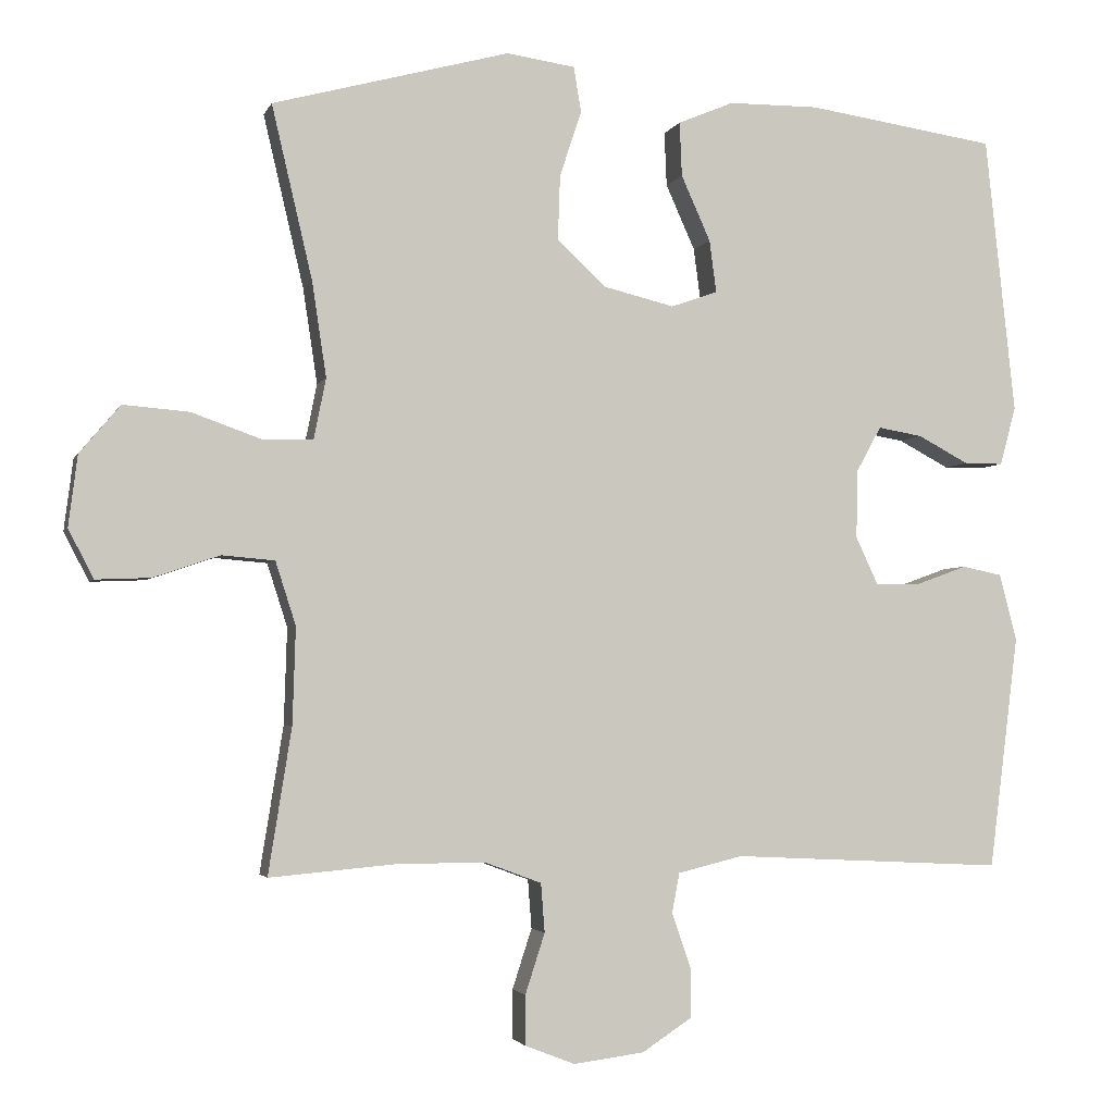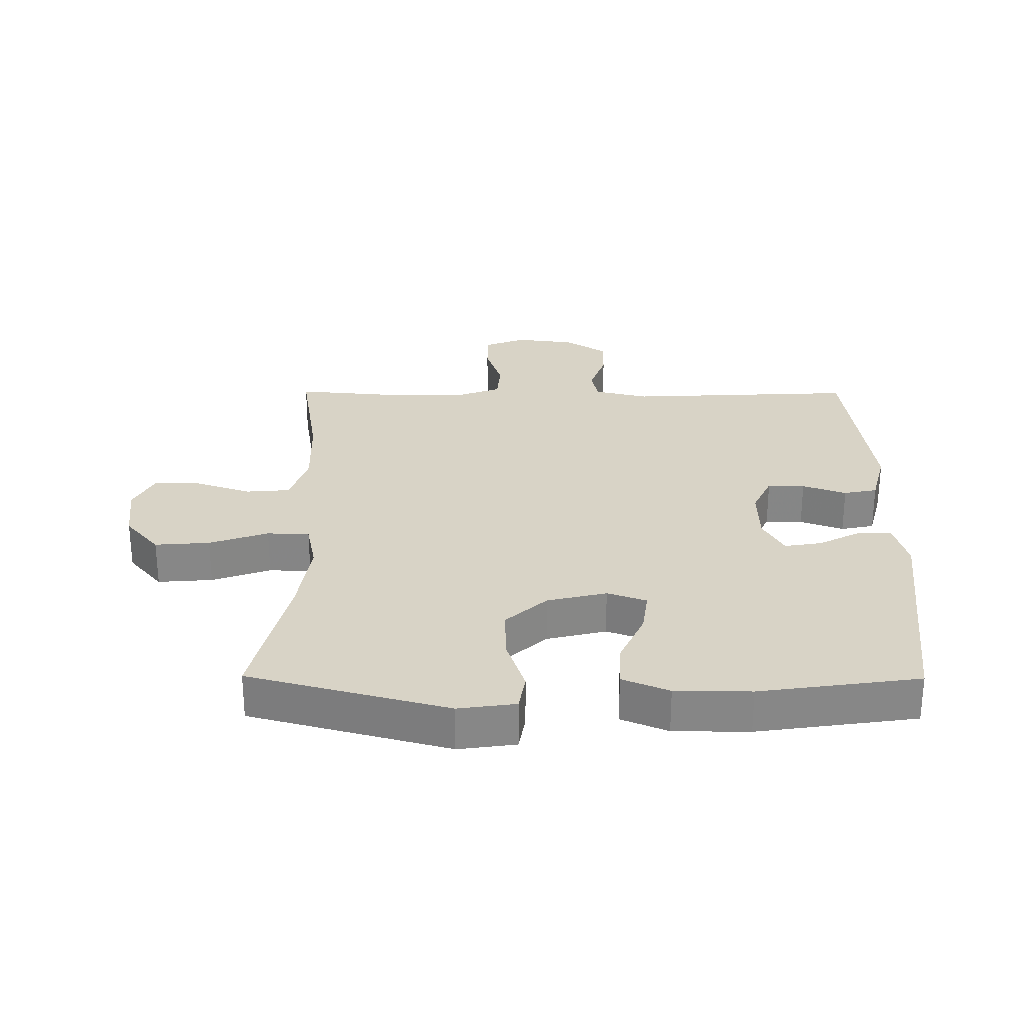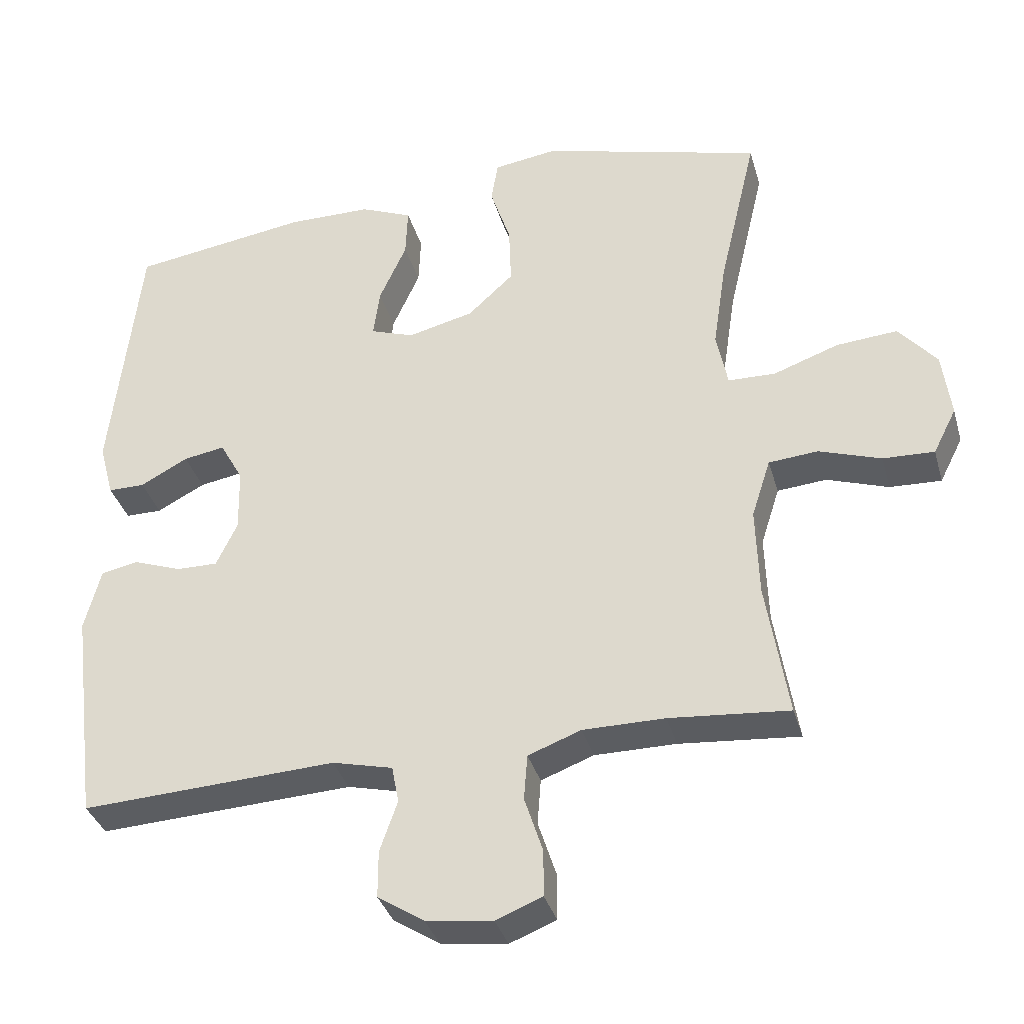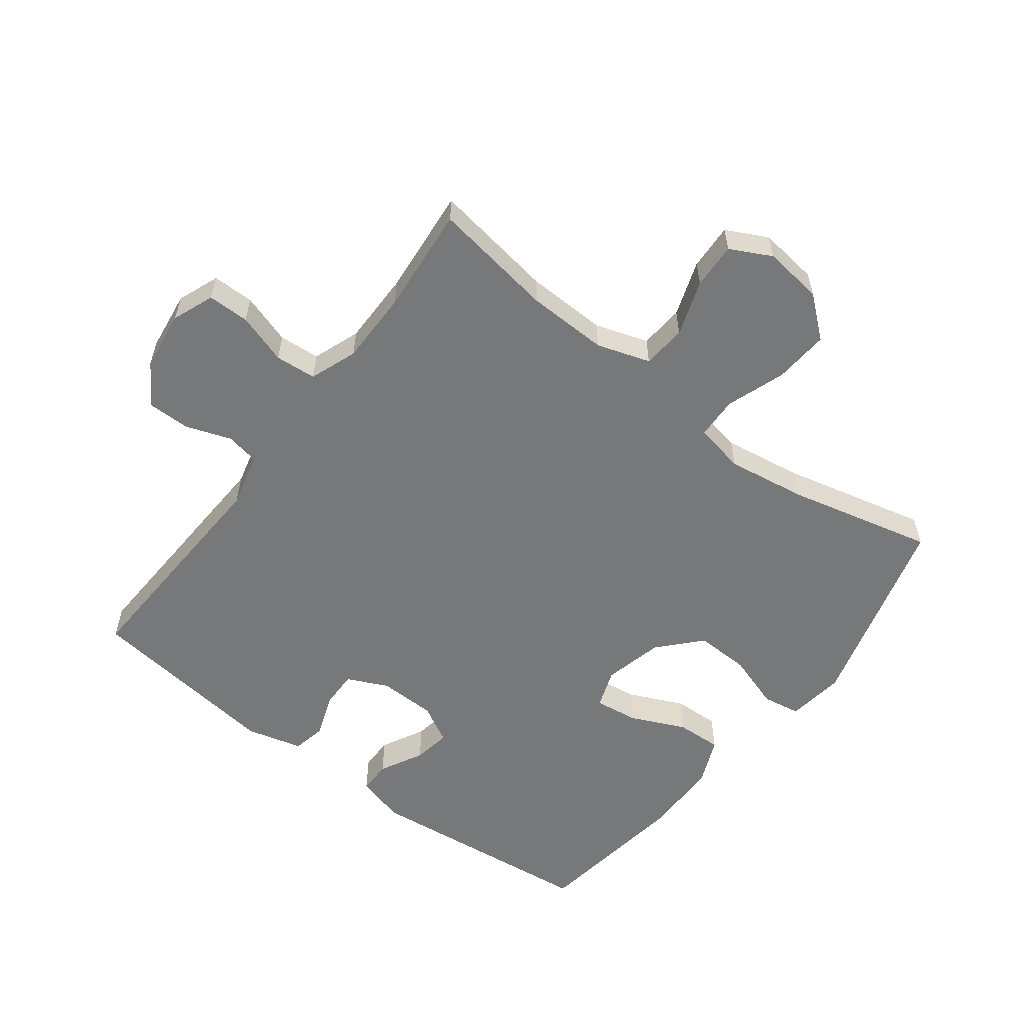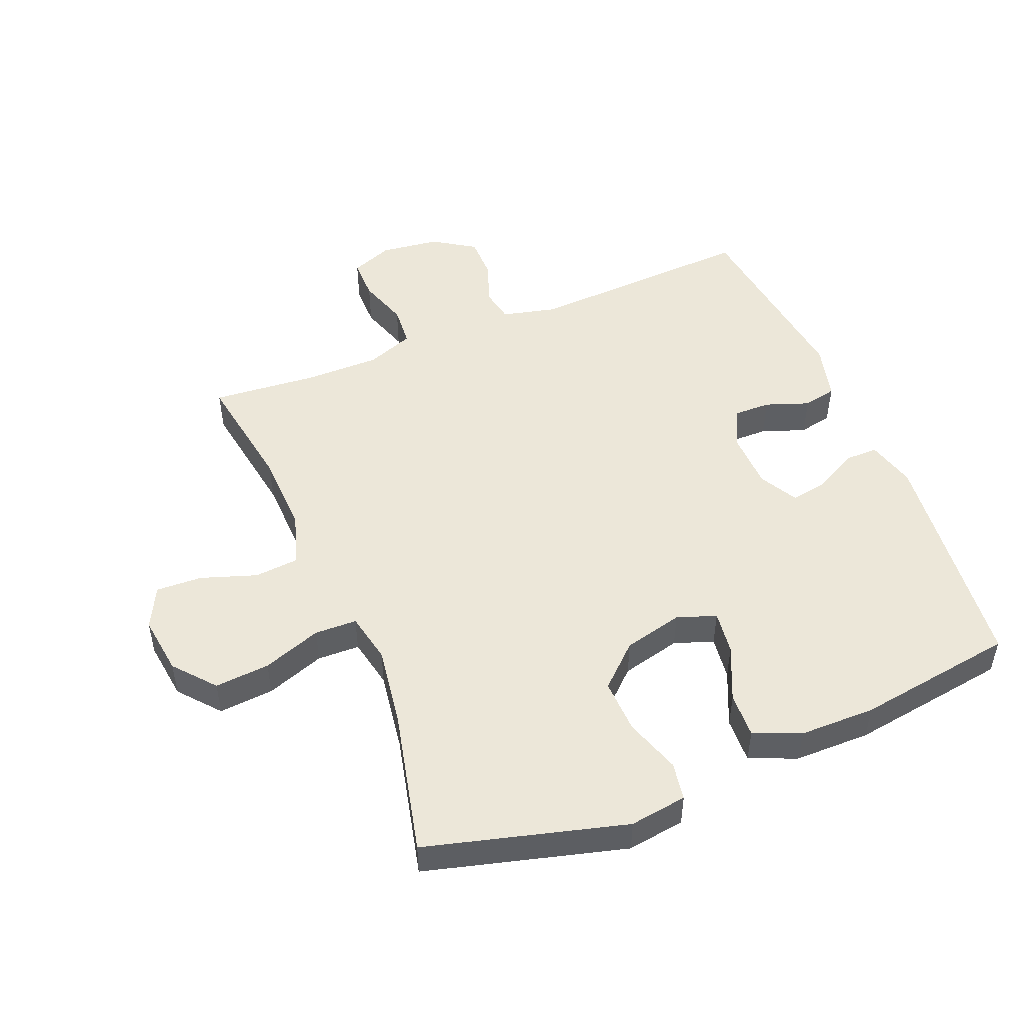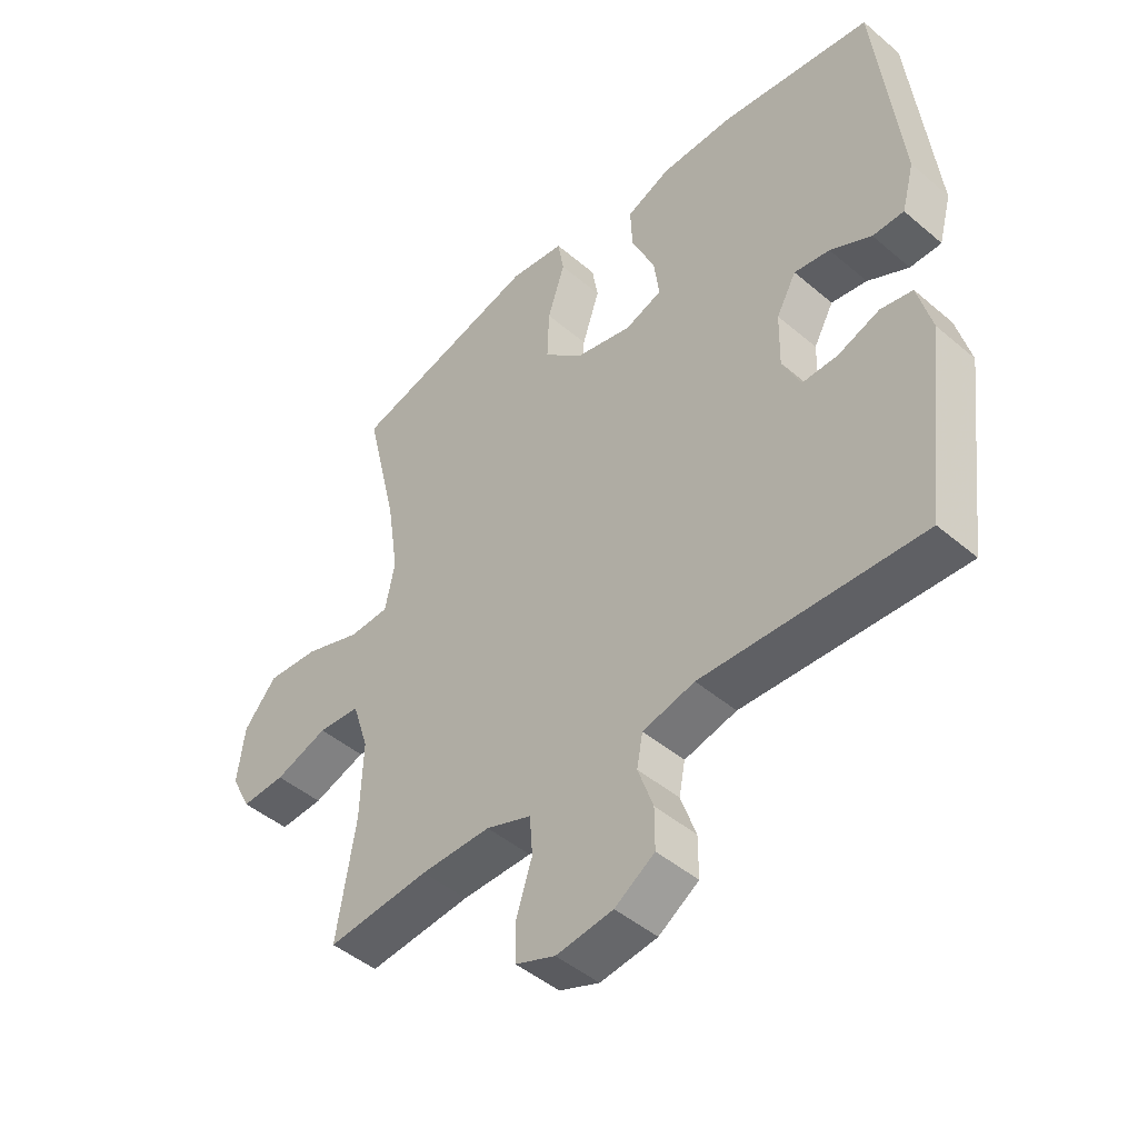
<metadata>
{"format":"obj","ext":"obj","renderer":"f3d","projection":"perspective","resolution":1024,"background":"white","views":[{"elev":-3.0,"azim":-14.8,"up":"+Z"},{"elev":27.9,"azim":0.4,"up":"+Y"},{"elev":-35.5,"azim":-164.6,"up":"+Z"},{"elev":-57.4,"azim":-127.1,"up":"+Y"},{"elev":49.6,"azim":-22.3,"up":"+Y"},{"elev":-46.5,"azim":46.0,"up":"+Z"}]}
</metadata>
<code>
v -0.5 0.07 0.5
v -0.185 0.07 0.585
v -0.094 0.07 0.572
v -0.084 0.07 0.512
v -0.113 0.07 0.424
v -0.116 0.07 0.338
v -0.051 0.07 0.278
v 0.043 0.07 0.255
v 0.105 0.07 0.277
v 0.096 0.07 0.346
v 0.057 0.07 0.433
v 0.054 0.07 0.505
v 0.128 0.07 0.536
v 0.248 0.07 0.537
v 0.5 0.07 0.5
v 0.54 0.07 0.131
v 0.519 0.07 0.053
v 0.467 0.07 0.053
v 0.399 0.07 0.089
v 0.34 0.07 0.099
v 0.307 0.07 0.039
v 0.305 0.07 -0.052
v 0.335 0.07 -0.116
v 0.394 0.07 -0.115
v 0.463 0.07 -0.09
v 0.516 0.07 -0.101
v 0.539 0.07 -0.19
v 0.5 0.07 -0.5
v 0.137 0.07 -0.482
v 0.051 0.07 -0.503
v 0.041 0.07 -0.556
v 0.066 0.07 -0.628
v 0.066 0.07 -0.695
v 0 0.07 -0.738
v -0.094 0.07 -0.75
v -0.16 0.07 -0.724
v -0.16 0.07 -0.658
v -0.134 0.07 -0.578
v -0.139 0.07 -0.513
v -0.214 0.07 -0.485
v -0.33 0.07 -0.485
v -0.5 0.07 -0.5
v -0.469 0.07 -0.306
v -0.465 0.07 -0.178
v -0.492 0.07 -0.094
v -0.562 0.07 -0.088
v -0.65 0.07 -0.118
v -0.723 0.07 -0.121
v -0.756 0.07 -0.056
v -0.744 0.07 0.038
v -0.69 0.07 0.102
v -0.603 0.07 0.095
v -0.51 0.07 0.062
v -0.443 0.07 0.064
v -0.427 0.07 0.144
v -0.446 0.07 0.27
v -0.5 0 0.5
v -0.185 0 0.585
v -0.094 0 0.572
v -0.084 0 0.512
v -0.113 0 0.424
v -0.116 0 0.338
v -0.051 0 0.278
v 0.043 0 0.255
v 0.105 0 0.277
v 0.096 0 0.346
v 0.057 0 0.433
v 0.054 0 0.505
v 0.128 0 0.536
v 0.248 0 0.537
v 0.5 0 0.5
v 0.54 0 0.131
v 0.519 0 0.053
v 0.467 0 0.053
v 0.399 0 0.089
v 0.34 0 0.099
v 0.307 0 0.039
v 0.305 0 -0.052
v 0.335 0 -0.116
v 0.394 0 -0.115
v 0.463 0 -0.09
v 0.516 0 -0.101
v 0.539 0 -0.19
v 0.5 0 -0.5
v 0.137 0 -0.482
v 0.051 0 -0.503
v 0.041 0 -0.556
v 0.066 0 -0.628
v 0.066 0 -0.695
v 0 0 -0.738
v -0.094 0 -0.75
v -0.16 0 -0.724
v -0.16 0 -0.658
v -0.134 0 -0.578
v -0.139 0 -0.513
v -0.214 0 -0.485
v -0.33 0 -0.485
v -0.5 0 -0.5
v -0.469 0 -0.306
v -0.465 0 -0.178
v -0.492 0 -0.094
v -0.562 0 -0.088
v -0.65 0 -0.118
v -0.723 0 -0.121
v -0.756 0 -0.056
v -0.744 0 0.038
v -0.69 0 0.102
v -0.603 0 0.095
v -0.51 0 0.062
v -0.443 0 0.064
v -0.427 0 0.144
v -0.446 0 0.27
f 51 52 53
f 50 51 53
f 49 50 53
f 48 49 53
f 47 48 53
f 46 47 53
f 45 46 53 54
f 44 45 54
f 43 44 54 55
f 41 42 43
f 40 41 43 55
f 36 37 38
f 35 36 38
f 34 35 38
f 33 34 38
f 32 33 38
f 31 32 38
f 30 31 38 39
f 40 55 56
f 39 40 56
f 30 39 56
f 29 30 56
f 27 28 29
f 26 27 29
f 25 26 29
f 24 25 29
f 17 18 19
f 16 17 19
f 15 16 19
f 14 15 19
f 13 14 19
f 12 13 19
f 11 12 19
f 10 11 19
f 9 10 19 20
f 8 9 20 21
f 3 4 5
f 2 3 5
f 1 2 5
f 56 1 5
f 56 5 6
f 29 56 6 7
f 23 24 29
f 29 7 8
f 23 29 8
f 22 23 8
f 8 21 22
f 109 108 107
f 109 107 106
f 109 106 105
f 109 105 104
f 109 104 103
f 109 103 102
f 110 109 102 101
f 110 101 100
f 111 110 100 99
f 99 98 97
f 111 99 97 96
f 94 93 92
f 94 92 91
f 94 91 90
f 94 90 89
f 94 89 88
f 94 88 87
f 95 94 87 86
f 112 111 96
f 112 96 95
f 112 95 86
f 112 86 85
f 85 84 83
f 85 83 82
f 85 82 81
f 85 81 80
f 75 74 73
f 75 73 72
f 75 72 71
f 75 71 70
f 75 70 69
f 75 69 68
f 75 68 67
f 75 67 66
f 76 75 66 65
f 77 76 65 64
f 61 60 59
f 61 59 58
f 61 58 57
f 61 57 112
f 62 61 112
f 63 62 112 85
f 85 80 79
f 64 63 85
f 64 85 79
f 64 79 78
f 78 77 64
f 1 57 58 2
f 2 58 59 3
f 3 59 60 4
f 4 60 61 5
f 5 61 62 6
f 6 62 63 7
f 7 63 64 8
f 8 64 65 9
f 9 65 66 10
f 10 66 67 11
f 11 67 68 12
f 12 68 69 13
f 13 69 70 14
f 14 70 71 15
f 15 71 72 16
f 16 72 73 17
f 17 73 74 18
f 18 74 75 19
f 19 75 76 20
f 20 76 77 21
f 21 77 78 22
f 22 78 79 23
f 23 79 80 24
f 24 80 81 25
f 25 81 82 26
f 26 82 83 27
f 27 83 84 28
f 28 84 85 29
f 29 85 86 30
f 30 86 87 31
f 31 87 88 32
f 32 88 89 33
f 33 89 90 34
f 34 90 91 35
f 35 91 92 36
f 36 92 93 37
f 37 93 94 38
f 38 94 95 39
f 39 95 96 40
f 40 96 97 41
f 41 97 98 42
f 42 98 99 43
f 43 99 100 44
f 44 100 101 45
f 45 101 102 46
f 46 102 103 47
f 47 103 104 48
f 48 104 105 49
f 49 105 106 50
f 50 106 107 51
f 51 107 108 52
f 52 108 109 53
f 53 109 110 54
f 54 110 111 55
f 55 111 112 56
f 56 112 57 1

</code>
